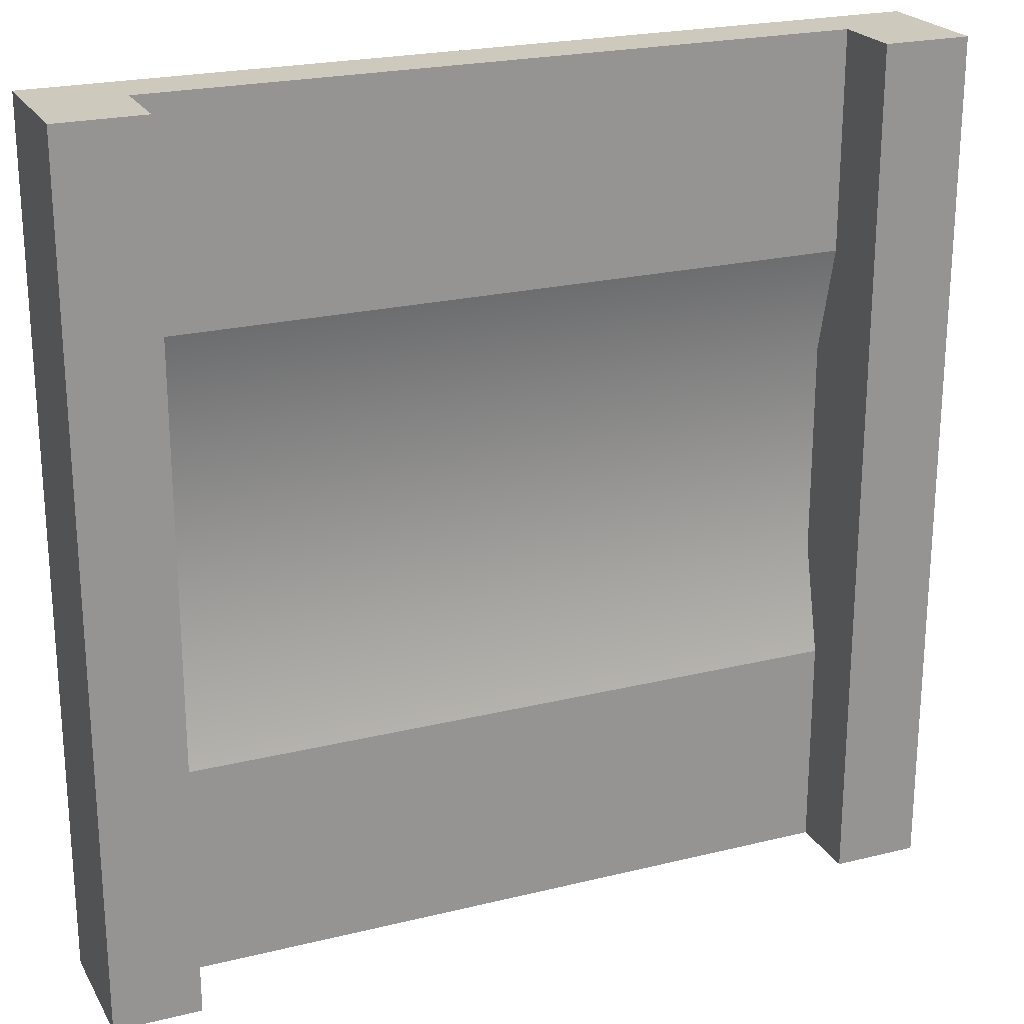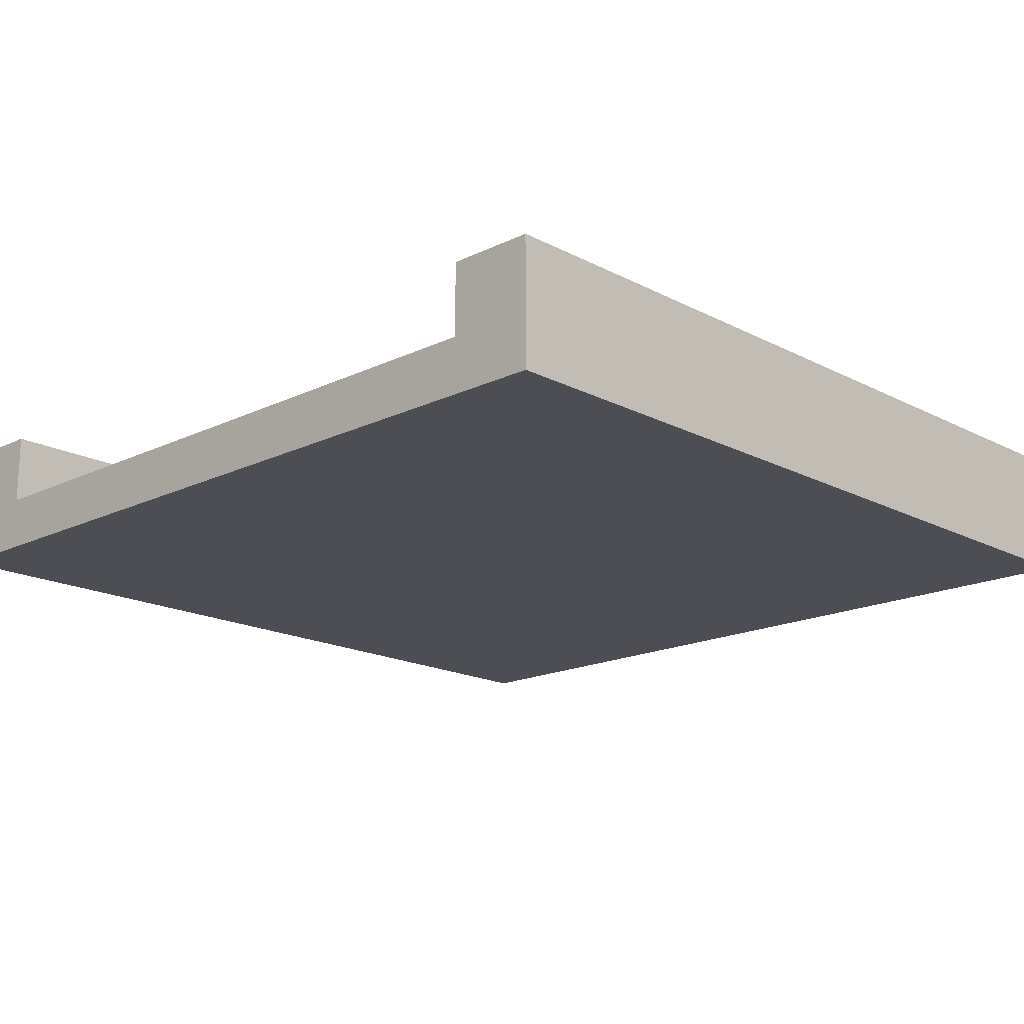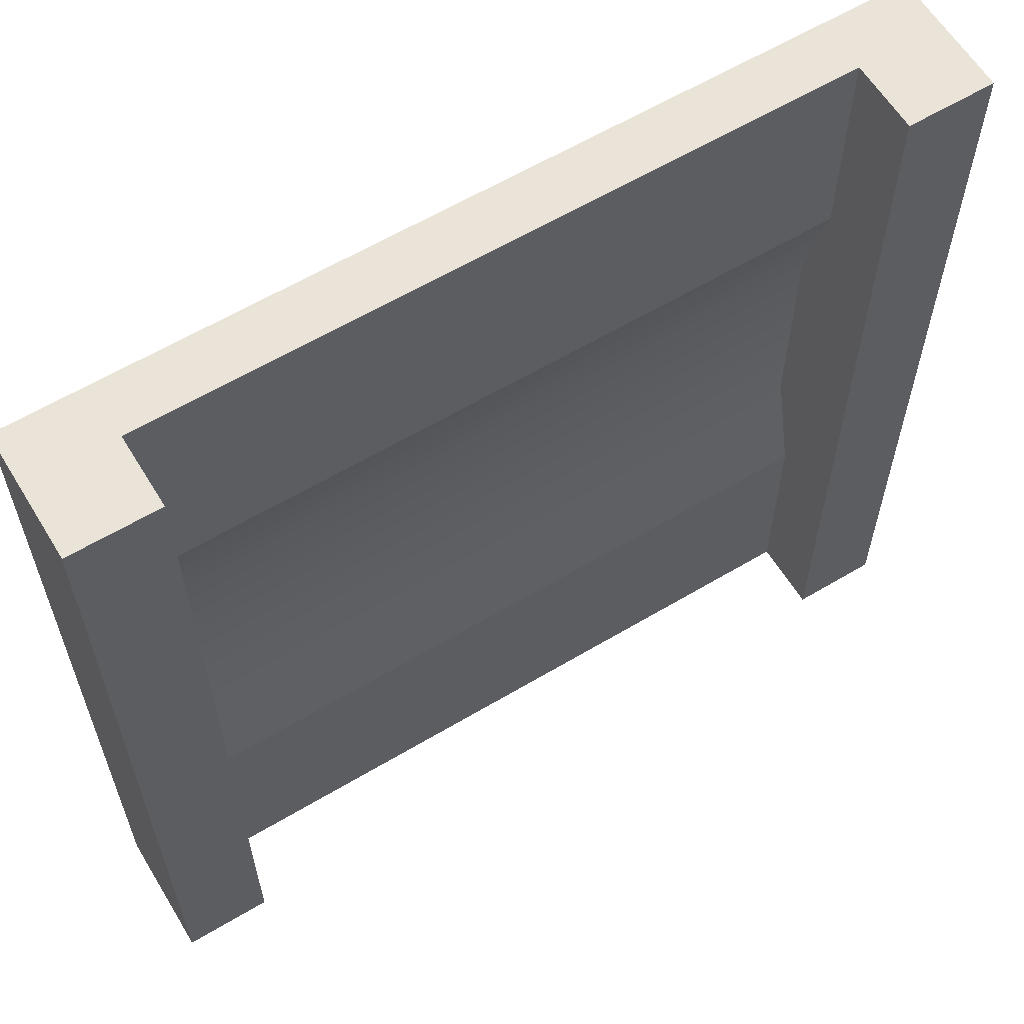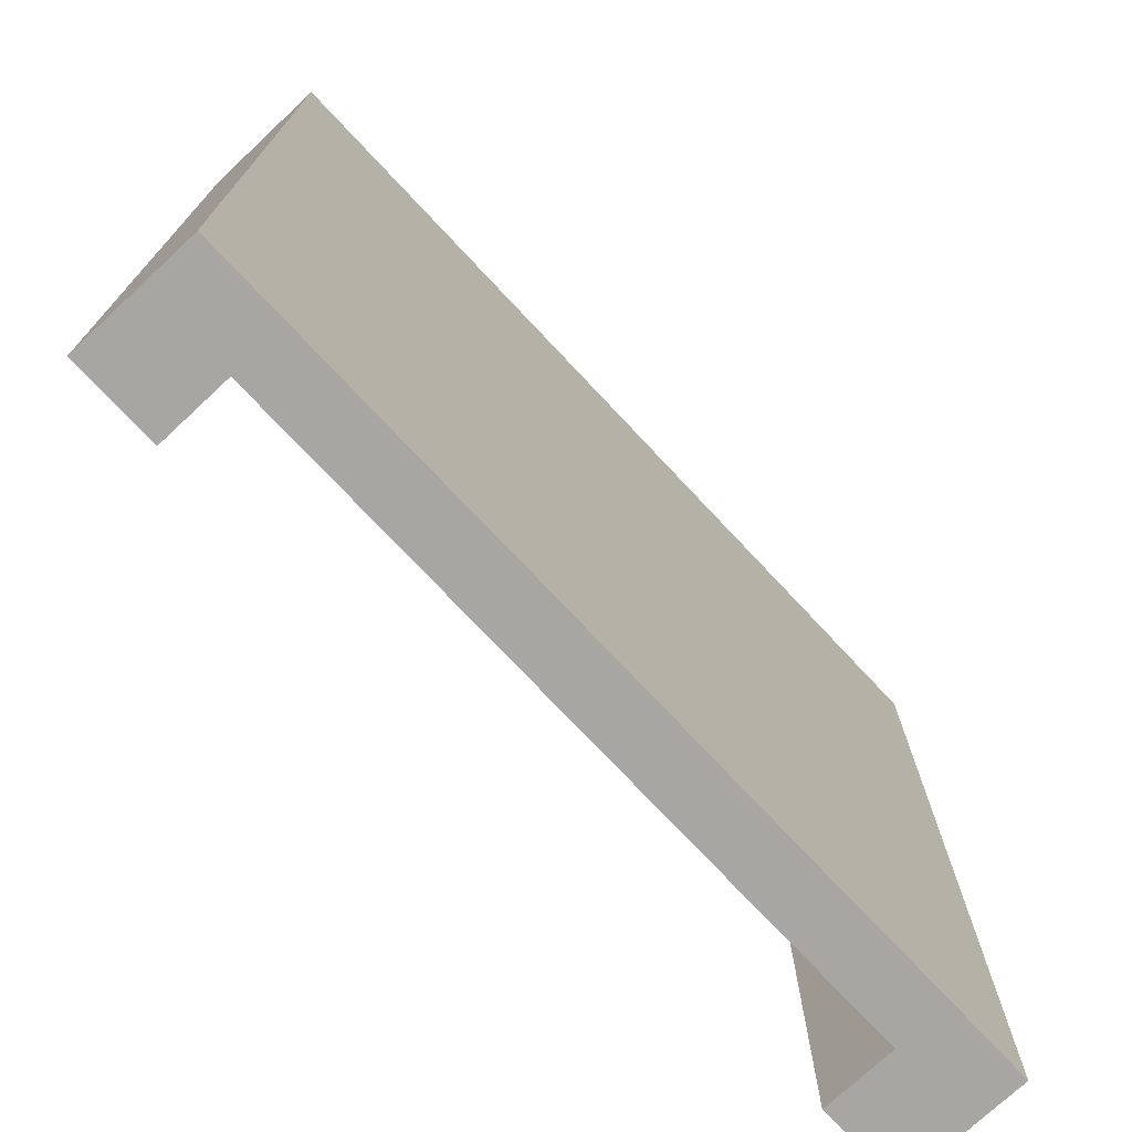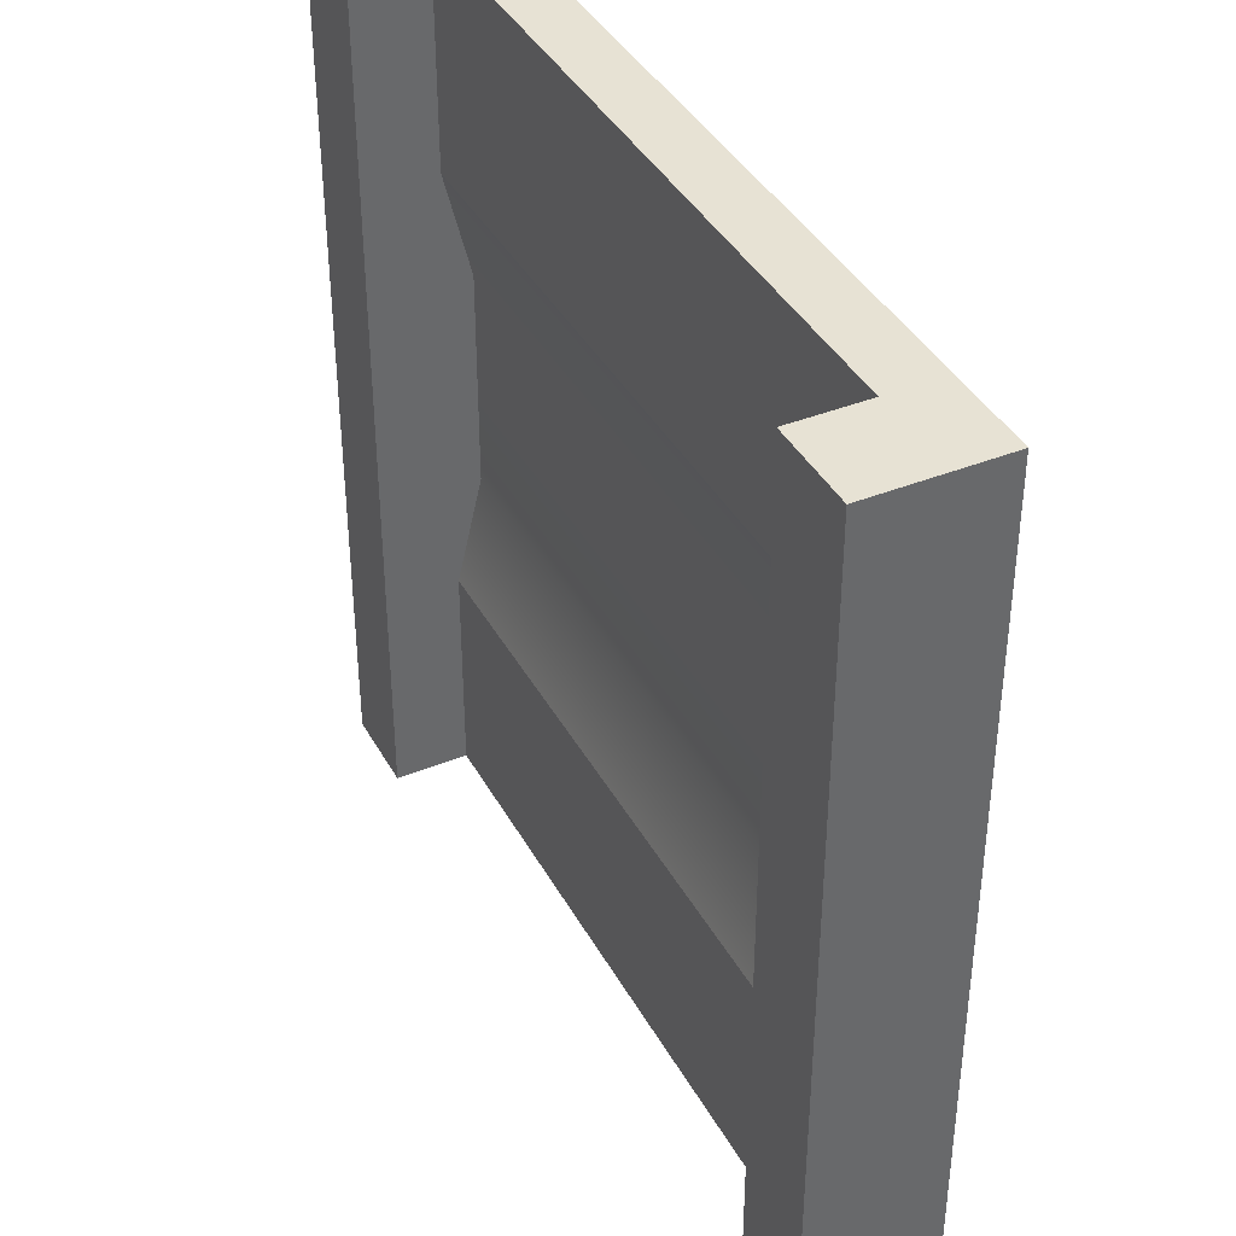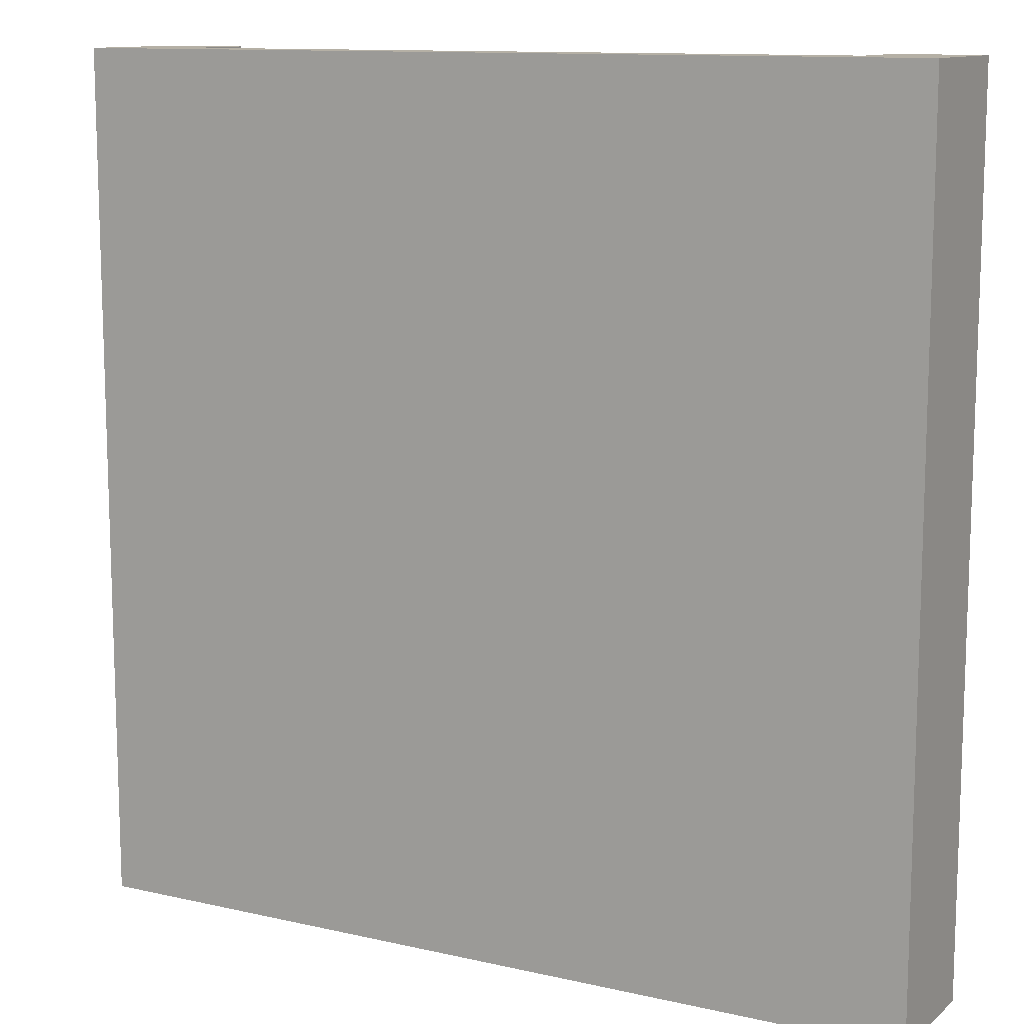
<metadata>
{"format":"obj","ext":"obj","renderer":"f3d","projection":"perspective","resolution":1024,"background":"white","views":[{"elev":22.7,"azim":157.1,"up":"+Z"},{"elev":-17.3,"azim":43.9,"up":"+Y"},{"elev":61.1,"azim":148.7,"up":"+Z"},{"elev":-74.1,"azim":-46.9,"up":"+Z"},{"elev":39.7,"azim":-116.4,"up":"+Z"},{"elev":11.7,"azim":28.8,"up":"+Z"}]}
</metadata>
<code>
g crest
v 0.4 0.1467 0.5 1 1 1
v 0.5 0.1467 0.5 1 1 1
v 0.4 0.06333 0.5 1 1 1
v 0.5 0 0.5 1 1 1
v -0.5 0 0.5 1 1 1
v -0.4 0.06333 0.5 1 1 1
v -0.5 0.1467 0.5 1 1 1
v -0.4 0.1467 0.5 1 1 1
v 0.5 0.1467 -0.5 1 1 1
v 0.5 0 -0.5 1 1 1
v -0.4 0.1467 -0.5 1 1 1
v -0.5 0.1467 -0.5 1 1 1
v -0.5 0 -0.5 1 1 1
v -0.4 0.06333 -0.5 1 1 1
v 0.4 0.06333 -0.5 1 1 1
v 0.4 0.1467 -0.5 1 1 1
v 0.4 0.06333 -0.25 1 1 1
v 0.4 0.03333 -0.125 1 1 1
v 0.4 0.03333 0.125 1 1 1
v 0.4 0.06333 0.25 1 1 1
v -0.4 0.06333 -0.25 1 1 1
v -0.4 0.03333 -0.125 1 1 1
v -0.4 0.03333 0.125 1 1 1
v -0.4 0.06333 0.25 1 1 1
v 0.4 0.06333 0.25 1 1 1
v -0.4 0.06333 0.25 1 1 1
f 3 2 1
f 3 4 2
f 4 3 5
f 6 5 3
f 5 6 7
f 7 6 8
f 2 10 9
f 10 2 4
f 12 8 11
f 8 12 7
f 5 12 13
f 12 5 7
f 14 12 11
f 14 13 12
f 13 14 10
f 15 10 14
f 10 15 9
f 9 15 16
f 16 2 9
f 2 16 1
f 17 16 15
f 16 17 1
f 1 17 18
f 1 18 19
f 1 19 20
f 1 20 3
f 8 14 11
f 14 8 21
f 21 8 22
f 22 8 23
f 23 8 24
f 24 8 6
f 4 13 10
f 13 4 5
f 14 17 15
f 17 14 21
f 26 3 25
f 3 26 6
f 22 19 18
f 19 22 23
f 23 20 19
f 20 23 24
f 21 18 17
f 18 21 22
g crest
f 3 2 1
f 3 4 2
f 4 3 5
f 6 5 3
f 5 6 7
f 7 6 8
f 2 10 9
f 10 2 4
f 12 8 11
f 8 12 7
f 5 12 13
f 12 5 7
f 14 12 11
f 14 13 12
f 13 14 10
f 15 10 14
f 10 15 9
f 9 15 16
f 16 2 9
f 2 16 1
f 17 16 15
f 16 17 1
f 1 17 18
f 1 18 19
f 1 19 20
f 1 20 3
f 8 14 11
f 14 8 21
f 21 8 22
f 22 8 23
f 23 8 24
f 24 8 6
f 4 13 10
f 13 4 5
f 14 17 15
f 17 14 21
f 26 3 25
f 3 26 6
f 22 19 18
f 19 22 23
f 23 20 19
f 20 23 24
f 21 18 17
f 18 21 22

</code>
